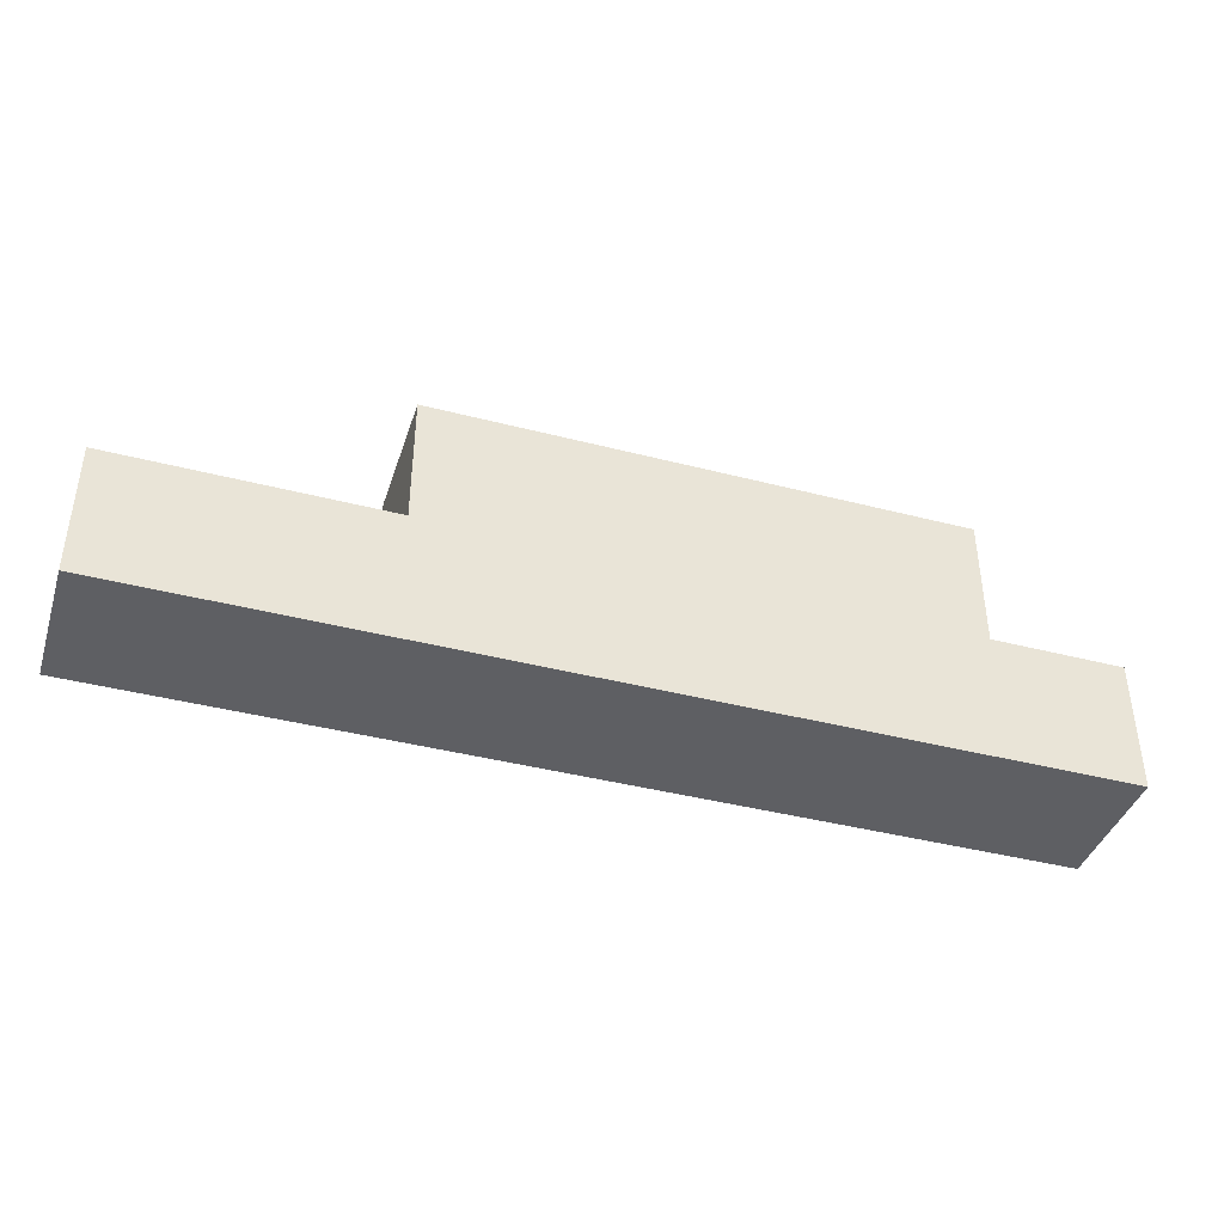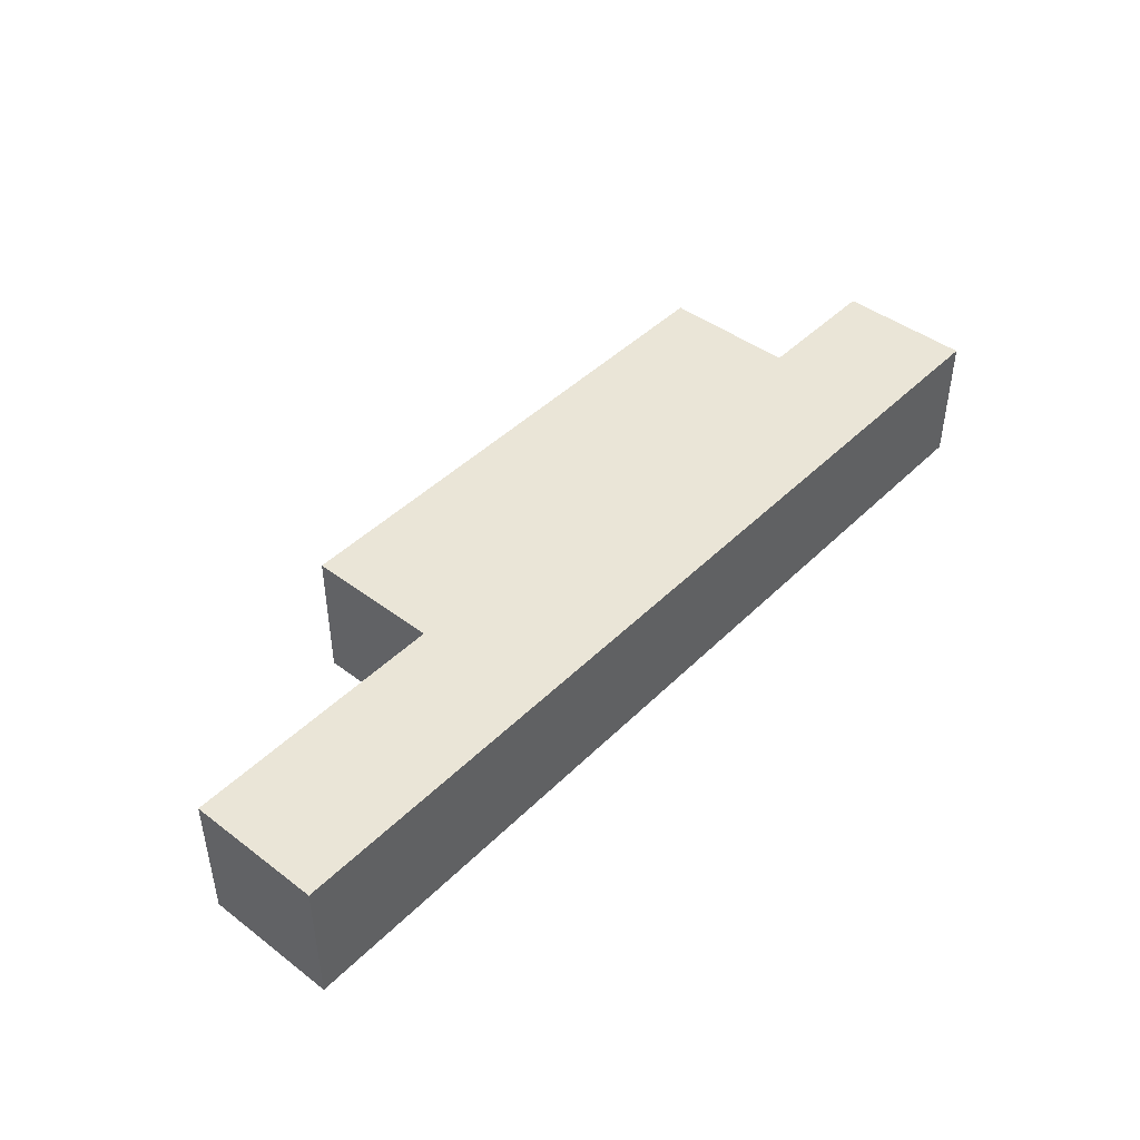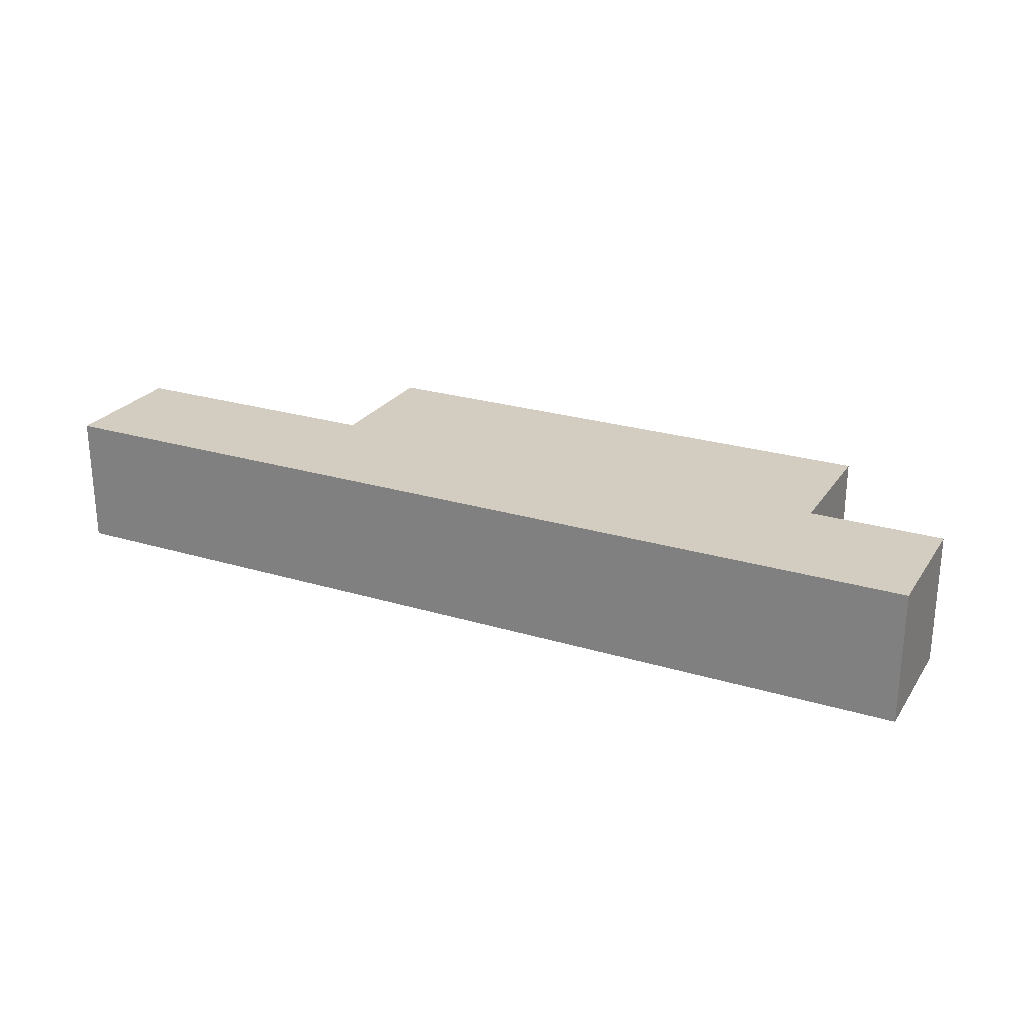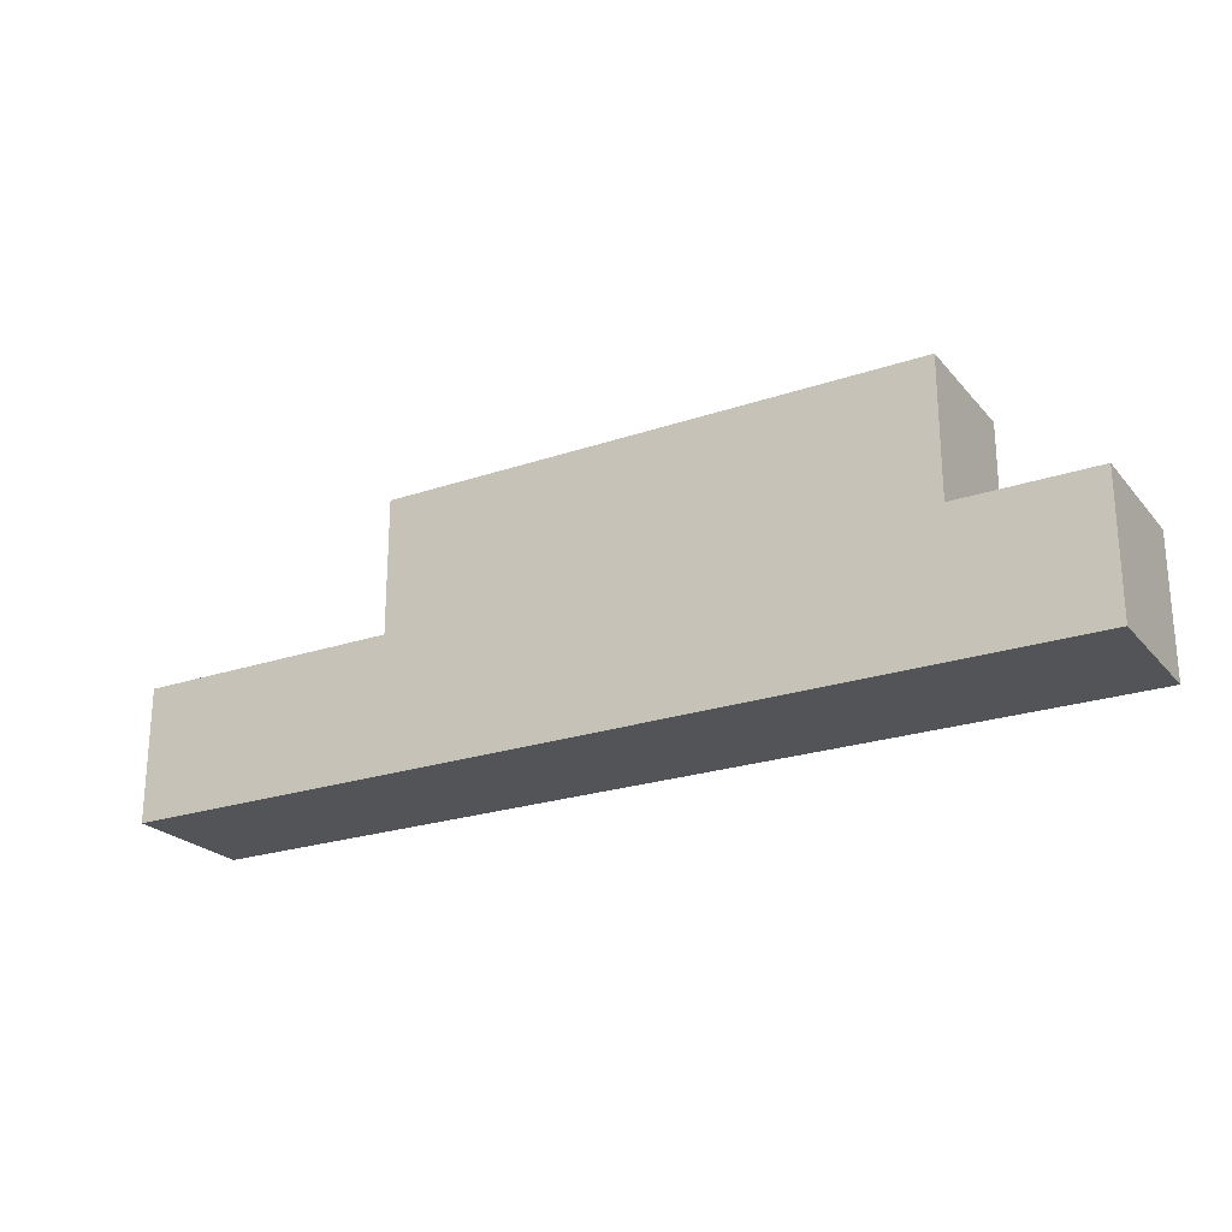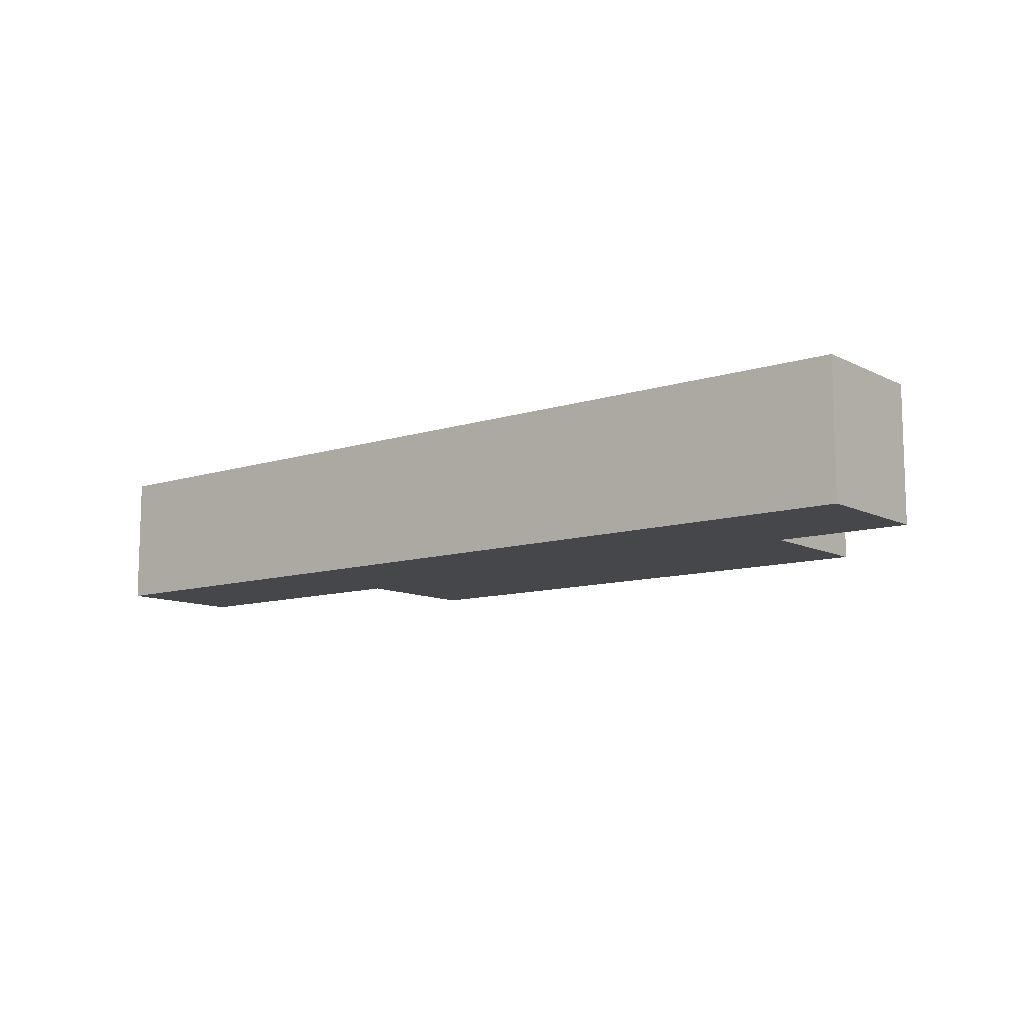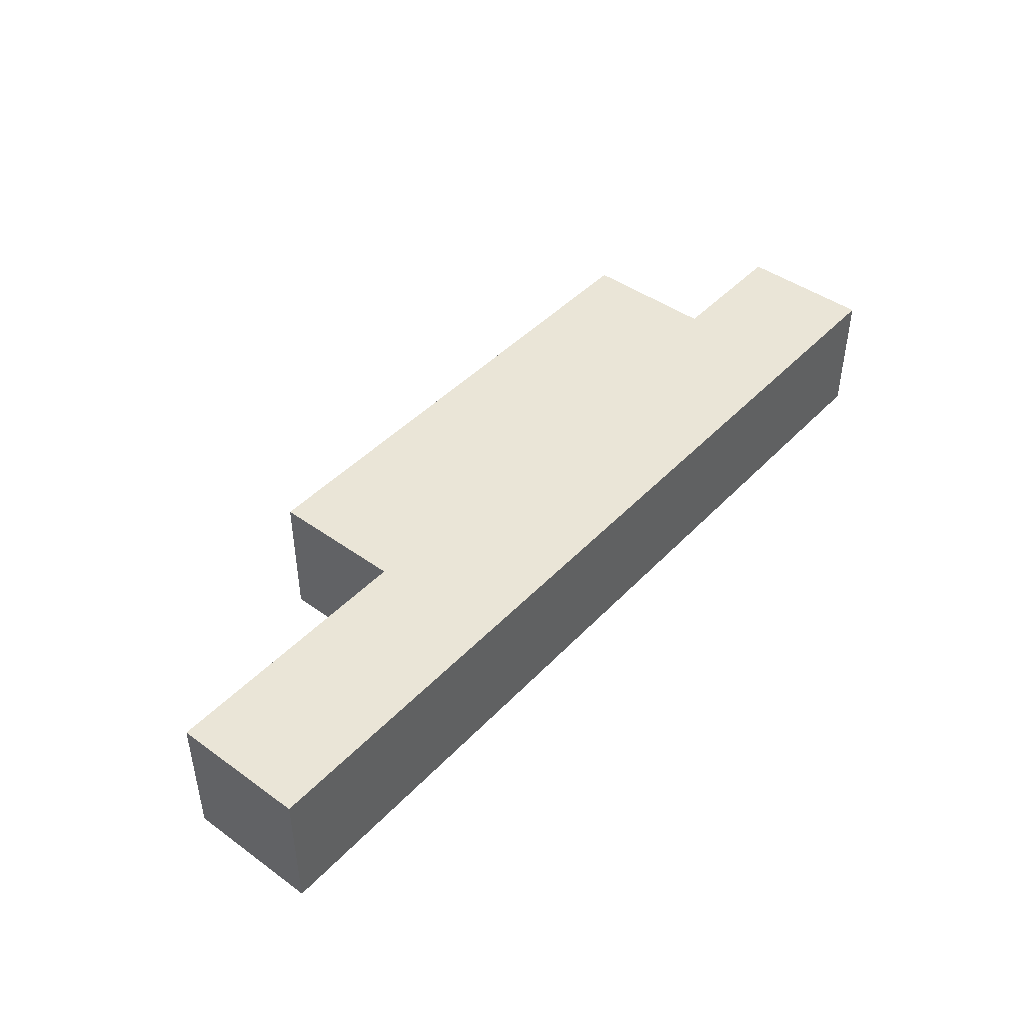
<metadata>
{"format":"obj","ext":"obj","renderer":"f3d","projection":"perspective","resolution":1024,"background":"white","views":[{"elev":-40.6,"azim":162.4,"up":"+Z"},{"elev":44.4,"azim":131.3,"up":"+Y"},{"elev":24.8,"azim":-153.8,"up":"+Y"},{"elev":-23.4,"azim":-150.2,"up":"+Z"},{"elev":-10.6,"azim":-141.2,"up":"+Y"},{"elev":44.4,"azim":129.9,"up":"+Y"}]}
</metadata>
<code>
g KnifeSmall
v -3.5 0 -0
v -3.5 0 -1
v -3.5 1 -0
v -3.5 1 -1
v -2.5 0 1
v -2.5 0 -0
v -2.5 1 1
v -2.5 1 -0
v 1.5 0 1
v 1.5 0 -0
v 1.5 1 1
v 1.5 1 -0
v 3.5 0 -0
v 3.5 0 -1
v 3.5 1 -0
v 3.5 1 -1
v -2.5 0 1
v -2.5 1 1
v 1.5 0 1
v 1.5 1 1
v -3.5 0 -0
v -3.5 1 -0
v -2.5 0 -0
v -2.5 1 -0
v 1.5 0 -0
v 1.5 1 -0
v 3.5 0 -0
v 3.5 1 -0
v -3.5 0 -1
v -3.5 1 -1
v 1.5 0 -1
v 1.5 1 -1
v 3.5 0 -1
v 3.5 1 -1
v -2.5 0 1
v 1.5 0 1
v -3.5 0 -0
v -2.5 0 -0
v 1.5 0 -0
v 3.5 0 -0
v -3.5 0 -1
v 1.5 0 -1
v 3.5 0 -1
v -2.5 1 1
v 1.5 1 1
v -3.5 1 -0
v -2.5 1 -0
v 1.5 1 -0
v 3.5 1 -0
v -3.5 1 -1
v 1.5 1 -1
v 3.5 1 -1
f 3 2 1
f 4 2 3
f 7 6 5
f 8 6 7
f 9 10 11
f 11 10 12
f 13 14 15
f 15 14 16
f 19 18 17
f 20 18 19
f 23 22 21
f 24 22 23
f 27 26 25
f 28 26 27
f 29 30 31
f 31 30 32
f 31 32 33
f 33 32 34
f 38 36 35
f 39 36 38
f 41 38 37
f 41 39 38
f 42 40 39
f 42 39 41
f 43 40 42
f 44 45 47
f 47 45 48
f 46 47 50
f 47 48 50
f 48 49 51
f 50 48 51
f 51 49 52

</code>
